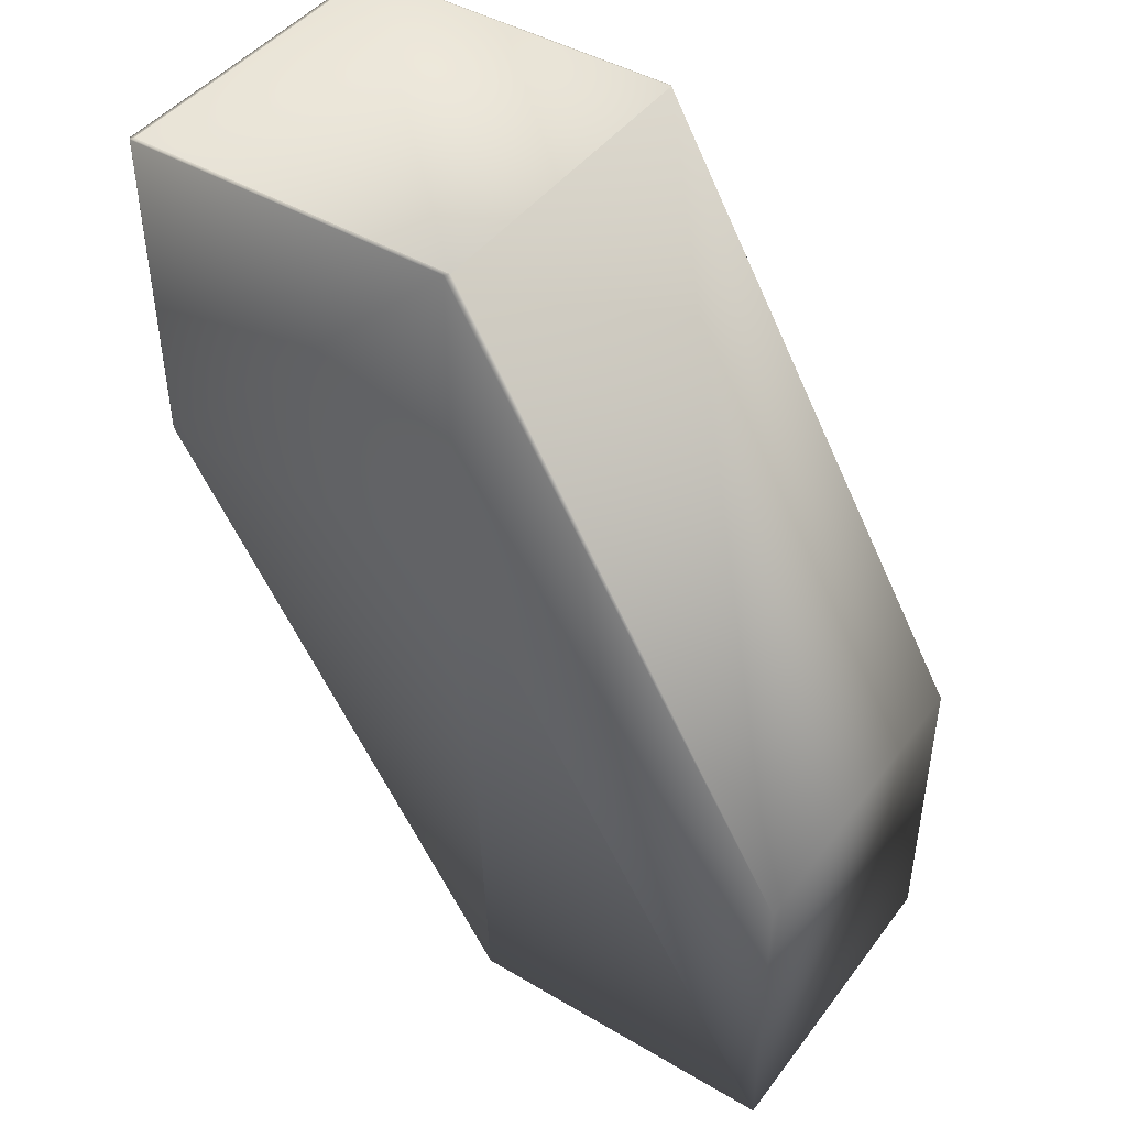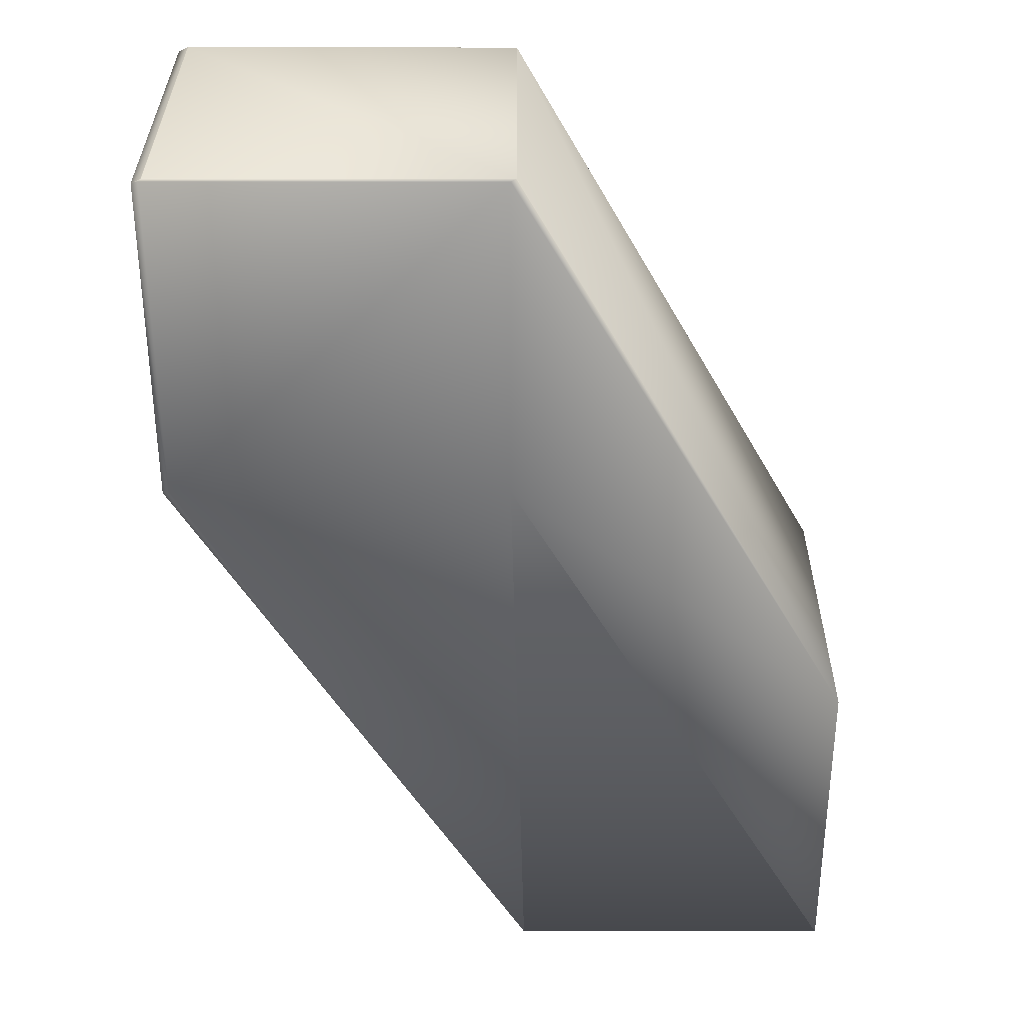
<metadata>
{"format":"obj","ext":"obj","renderer":"f3d","projection":"perspective","resolution":1024,"background":"white","views":[{"elev":44.5,"azim":-145.5,"up":"+Z"},{"elev":32.7,"azim":-179.9,"up":"+Z"}]}
</metadata>
<code>
v 0.05034 0.04464 0.2348
v 0.05034 0.04464 0.2348
v 0.05041 -0.05537 0.2348
v 0.05063 0.04466 0.2348
v 0.05064 0.04466 0.2348
v 0.05065 0.04466 0.2348
v 0.05066 0.04467 0.2348
v 0.05067 0.04467 0.2348
v 0.05067 0.04467 0.2348
v 0.05068 0.04467 0.2348
v 0.05068 0.04467 0.2348
v 0.05068 0.04467 0.2348
v 0.05034 -0.05536 0.2348
v -0.04966 -0.05536 0.2348
v 0.05034 -0.05536 0.2348
v 0.05035 -0.05536 0.2348
v 0.05035 -0.05536 0.2348
v 0.05035 -0.05536 0.2348
v 0.05035 -0.05536 0.2348
v 0.05035 -0.05536 0.2348
v 0.05036 -0.05536 0.2348
v 0.05036 -0.05536 0.2348
v 0.05036 -0.05536 0.2348
v 0.05037 -0.05536 0.2348
v 0.05037 -0.05536 0.2348
v 0.05037 -0.05536 0.2348
v 0.05038 -0.05536 0.2348
v 0.05038 -0.05536 0.2348
v 0.05039 -0.05536 0.2348
v 0.05039 -0.05536 0.2348
v 0.0504 -0.05537 0.2348
v 0.0504 -0.05537 0.2348
v 0.05041 -0.05537 0.2348
v -0.04966 0.04464 0.2348
v -0.04966 0.04464 0.2348
v -0.04966 0.04464 0.2348
v -0.04966 0.04464 0.2348
v -0.04966 0.04464 0.2348
v -0.04966 0.04464 0.2348
v -0.04967 0.04464 0.2348
v -0.04967 0.04464 0.2348
v -0.04967 0.04464 0.2348
v -0.04967 0.04464 0.2348
v 0.05035 0.04464 0.2348
v 0.05054 0.04465 0.2348
v 0.05057 0.04466 0.2348
v 0.0506 0.04466 0.2348
v 0.05035 0.04464 0.2348
v 0.05035 0.04464 0.2348
v 0.05036 0.04464 0.2348
v 0.05037 0.04464 0.2348
v 0.05039 0.04464 0.2348
v 0.05046 0.04464 0.2348
v 0.05048 0.04465 0.2348
v 0.05049 0.04465 0.2348
v 0.05035 0.04464 0.2348
v 0.05035 0.04464 0.2348
v 0.05042 -0.05537 0.2348
v 0.05036 0.04464 0.2348
v 0.05036 0.04464 0.2348
v 0.05043 -0.05537 0.2348
v 0.05037 0.04464 0.2348
v 0.05043 -0.05537 0.2348
v 0.05037 0.04464 0.2348
v 0.05038 0.04464 0.2348
v 0.05044 -0.05537 0.2348
v 0.05038 0.04464 0.2348
v 0.05039 0.04464 0.2348
v 0.05045 -0.05537 0.2348
v 0.05045 -0.05537 0.2348
v 0.0504 0.04464 0.2348
v 0.05046 -0.05537 0.2348
v 0.0504 0.04464 0.2348
v 0.05044 0.04464 0.2348
v 0.05047 -0.05537 0.2348
v 0.05041 0.04464 0.2348
v 0.05049 -0.05537 0.2348
v 0.05041 0.04464 0.2348
v 0.05042 0.04464 0.2348
v 0.05048 -0.05537 0.2348
v 0.0505 -0.05537 0.2348
v 0.05049 -0.05537 0.2348
v 0.05053 -0.05538 0.2348
v 0.05051 -0.05537 0.2348
v 0.05052 -0.05537 0.2348
v 0.05043 0.04464 0.2348
v 0.05067 -0.05539 0.2348
v 0.05053 -0.05538 0.2348
v 0.05054 -0.05538 0.2348
v 0.05055 -0.05538 0.2348
v 0.05056 -0.05538 0.2348
v 0.05067 -0.05538 0.2348
v 0.05043 0.04464 0.2348
v 0.05068 -0.05539 0.2348
v 0.05067 -0.05539 0.2348
v 0.05045 0.04464 0.2348
v 0.05045 0.04464 0.2348
v 0.05068 -0.05539 0.2348
v 0.05047 0.04465 0.2348
v 0.05049 0.04465 0.2348
v 0.0505 0.04465 0.2348
v 0.05051 0.04465 0.2348
v 0.05052 0.04465 0.2348
v 0.05053 0.04465 0.2348
v 0.05053 0.04465 0.2348
v 0.05055 0.04465 0.2348
v 0.05056 0.04465 0.2348
v 0.05057 0.04466 0.2348
v 0.05058 0.04466 0.2348
v 0.05059 0.04466 0.2348
v 0.0506 0.04466 0.2348
v 0.05061 0.04466 0.2348
v 0.05061 0.04466 0.2348
v 0.05062 0.04466 0.2348
v 0.05063 0.04466 0.2348
v 0.05064 0.04466 0.2348
v 0.05065 0.04466 0.2348
v 0.05065 0.04467 0.2348
v 0.05066 0.04467 0.2348
v 0.05067 0.04467 0.2348
v 0.05066 0.04467 0.2348
v 0.05067 0.04467 0.2348
v 0.05067 0.04467 0.2348
v 0.05067 0.04467 0.2348
v 0.05067 0.04467 0.2348
v 0.05067 0.04467 0.2348
v 0.05067 0.04467 0.2348
v 0.05068 0.04467 0.2348
v -0.04968 0.04464 0.2348
v -0.04968 0.04464 0.2348
v -0.04969 0.04464 0.2348
v -0.05 0.04467 0.2348
v -0.05 0.04467 0.2348
v -0.05 0.04467 0.2348
v 0.05516 0.04791 0.4163
v 0.1598 0.04586 0.4146
v 0.1598 -0.05494 0.4146
v 0.1575 0.04791 0.4163
v 0.05068 -0.05539 0.3348
v 0.05068 -0.05539 0.3348
v 0.05856 -0.05514 0.5156
v 0.05068 -0.05539 0.2348
v -0.05 -0.05539 0.3348
v 0.1591 -0.05514 0.4144
v 0.1591 -0.05514 0.5156
v 0.05057 -0.05538 0.2348
v 0.05057 -0.05538 0.2348
v 0.05058 -0.05538 0.2348
v 0.05059 -0.05538 0.2348
v 0.0506 -0.05538 0.2348
v 0.0506 -0.05538 0.2348
v 0.05061 -0.05538 0.2348
v 0.05061 -0.05538 0.2348
v 0.05062 -0.05538 0.2348
v 0.05063 -0.05538 0.2348
v 0.05063 -0.05538 0.2348
v 0.05064 -0.05538 0.2348
v 0.05064 -0.05538 0.2348
v 0.05065 -0.05538 0.2348
v 0.05065 -0.05538 0.2348
v 0.05065 -0.05538 0.2348
v 0.05066 -0.05538 0.2348
v 0.05066 -0.05538 0.2348
v 0.05066 -0.05538 0.2348
v -0.04983 -0.05538 0.2348
v -0.04966 -0.05536 0.2348
v -0.04966 -0.05536 0.2348
v -0.04966 -0.05536 0.2348
v -0.04967 -0.05536 0.2348
v -0.04967 -0.05536 0.2348
v -0.04969 -0.05537 0.2348
v -0.0497 -0.05537 0.2348
v -0.04971 -0.05537 0.2348
v -0.04971 -0.05537 0.2348
v -0.04972 -0.05537 0.2348
v -0.04973 -0.05537 0.2348
v -0.04974 -0.05537 0.2348
v -0.04974 -0.05537 0.2348
v -0.04975 -0.05537 0.2348
v -0.04976 -0.05537 0.2348
v -0.04977 -0.05537 0.2348
v -0.04978 -0.05537 0.2348
v -0.04979 -0.05537 0.2348
v -0.0498 -0.05537 0.2348
v -0.04981 -0.05537 0.2348
v -0.04982 -0.05538 0.2348
v 0.05067 -0.05538 0.2348
v 0.05067 -0.05538 0.2348
v 0.05067 -0.05538 0.2348
v 0.05067 -0.05539 0.2348
v 0.05067 -0.05539 0.2348
v 0.05068 -0.05539 0.2348
v 0.05067 -0.05539 0.2348
v -0.05 -0.05539 0.2348
v -0.04984 -0.05538 0.2348
v -0.04985 -0.05538 0.2348
v -0.04985 -0.05538 0.2348
v -0.04986 -0.05538 0.2348
v -0.04987 -0.05538 0.2348
v -0.04988 -0.05538 0.2348
v -0.04989 -0.05538 0.2348
v -0.0499 -0.05538 0.2348
v -0.04991 -0.05538 0.2348
v -0.04992 -0.05538 0.2348
v -0.04992 -0.05538 0.2348
v -0.04993 -0.05538 0.2348
v -0.04994 -0.05538 0.2348
v -0.04995 -0.05538 0.2348
v -0.04995 -0.05538 0.2348
v -0.04996 -0.05538 0.2348
v -0.04997 -0.05538 0.2348
v -0.04997 -0.05538 0.2348
v -0.04997 -0.05538 0.2348
v -0.04998 -0.05538 0.2348
v -0.04998 -0.05538 0.2348
v -0.04999 -0.05538 0.2348
v -0.04999 -0.05538 0.2348
v -0.05 -0.05538 0.2348
v -0.05 -0.05538 0.2348
v -0.05 -0.05539 0.2348
v -0.05 -0.05539 0.2348
v -0.05 -0.05539 0.2348
v -0.05 -0.05539 0.2348
v -0.05 0.04467 0.3348
v -0.05 0.04467 0.2348
v -0.05 -0.05539 0.3348
v 0.05348 -0.0531 0.5174
v 0.05516 0.04791 0.5168
v 0.05425 0.04766 0.5171
v 0.05348 0.04721 0.5174
v 0.05348 0.04721 0.5174
v -0.04967 0.04464 0.2348
v -0.04966 0.04464 0.2348
v -0.04969 0.04464 0.2348
v -0.0497 0.04464 0.2348
v -0.04971 0.04464 0.2348
v -0.04971 0.04464 0.2348
v -0.04972 0.04464 0.2348
v -0.04973 0.04464 0.2348
v -0.04974 0.04464 0.2348
v -0.04974 0.04464 0.2348
v -0.04975 0.04465 0.2348
v -0.04976 0.04465 0.2348
v -0.04977 0.04465 0.2348
v -0.04978 0.04465 0.2348
v -0.04979 0.04465 0.2348
v -0.0498 0.04465 0.2348
v -0.04981 0.04465 0.2348
v -0.04982 0.04465 0.2348
v -0.04983 0.04465 0.2348
v -0.04984 0.04465 0.2348
v -0.04985 0.04465 0.2348
v -0.04985 0.04465 0.2348
v -0.04986 0.04466 0.2348
v -0.04987 0.04466 0.2348
v -0.04988 0.04466 0.2348
v -0.04989 0.04466 0.2348
v -0.0499 0.04466 0.2348
v -0.04991 0.04466 0.2348
v -0.04992 0.04466 0.2348
v -0.04992 0.04466 0.2348
v -0.04993 0.04466 0.2348
v -0.04967 -0.05536 0.2348
v -0.05 -0.05539 0.2348
v -0.04966 -0.05536 0.2348
v -0.04966 -0.05536 0.2348
v -0.04966 0.04464 0.2348
v -0.04966 0.04464 0.2348
v -0.04966 0.04464 0.2348
v -0.04966 0.04464 0.2348
v -0.04966 0.04464 0.2348
v -0.05 0.04467 0.2348
v -0.05 0.04467 0.2348
v -0.05 0.04467 0.2348
v -0.05 0.04467 0.2348
v -0.05 0.04467 0.2348
v -0.04999 0.04467 0.2348
v -0.05 0.04467 0.2348
v -0.04999 0.04467 0.2348
v -0.04998 0.04467 0.2348
v -0.04998 0.04467 0.2348
v -0.04997 0.04466 0.2348
v -0.04996 0.04466 0.2348
v -0.04997 0.04466 0.2348
v -0.04994 0.04466 0.2348
v -0.04995 0.04466 0.2348
v -0.04995 0.04466 0.2348
v -0.04997 0.04467 0.2348
v -0.04999 0.04467 0.2348
v -0.05 0.04467 0.2348
v 0.05516 -0.05414 0.5168
v 0.05425 -0.05378 0.5171
v 0.05349 -0.05311 0.5174
v 0.05348 -0.05311 0.5174
v 0.05348 -0.0531 0.5174
v -0.04966 -0.05536 0.2348
v -0.04966 -0.05536 0.2348
v -0.04967 -0.05536 0.2348
v -0.04967 -0.05536 0.2348
v -0.04968 -0.05537 0.2348
v -0.04968 -0.05537 0.2348
v -0.04969 -0.05537 0.2348
v -0.04966 -0.05536 0.2348
v -0.04966 -0.05536 0.2348
v -0.04966 -0.05536 0.2348
v -0.04966 -0.05536 0.2348
v -0.04999 -0.05538 0.2348
v -0.05 -0.05539 0.2348
v -0.05 -0.05539 0.2348
v -0.05 -0.05539 0.2348
v 0.1598 0.04586 0.5153
v 0.1575 0.04791 0.5168
v 0.157 0.04766 0.5171
v 0.1568 0.04717 0.5173
v 0.1568 -0.05324 0.5173
v 0.1598 -0.05494 0.5153
v 0.1568 0.04718 0.5173
v 0.1568 0.04719 0.5173
v 0.1567 0.0472 0.5173
v 0.1567 0.0472 0.5173
v 0.1567 0.04721 0.5174
v 0.1567 0.04721 0.5174
v 0.1566 0.04721 0.5174
v 0.1566 0.04721 0.5174
v 0.1566 0.04721 0.5174
v 0.1566 0.04721 0.5174
v 0.1566 0.04721 0.5174
v 0.1566 0.04721 0.5174
v 0.1568 -0.05322 0.5173
v 0.1568 -0.05321 0.5173
v 0.1567 -0.05319 0.5173
v 0.1567 -0.05318 0.5173
v 0.1567 -0.05316 0.5174
v 0.1567 -0.05315 0.5174
v 0.1566 -0.05314 0.5174
v 0.1566 -0.05313 0.5174
v 0.1566 -0.05312 0.5174
v 0.1566 -0.05312 0.5174
v 0.1566 -0.05311 0.5174
v 0.1566 -0.05311 0.5174
v 0.1566 0.04721 0.5174
v 0.1566 -0.0531 0.5174
v 0.05348 0.04721 0.5174
v 0.1575 -0.05414 0.5168
v 0.157 -0.05378 0.5171
v 0.0535 -0.05312 0.5174
f 1 2 3
f 1 4 2
f 1 5 4
f 1 6 5
f 1 7 6
f 1 8 7
f 1 9 8
f 1 10 9
f 1 11 10
f 1 12 11
f 1 13 14
f 1 15 13
f 1 16 15
f 1 17 16
f 1 18 17
f 1 19 18
f 1 20 19
f 1 21 20
f 1 22 21
f 1 23 22
f 1 24 23
f 1 25 24
f 1 26 25
f 1 27 26
f 1 28 27
f 1 29 28
f 1 30 29
f 1 31 30
f 1 32 31
f 1 33 32
f 1 3 33
f 1 34 35
f 1 35 36
f 1 36 37
f 1 37 38
f 1 38 39
f 1 39 40
f 1 40 41
f 1 41 42
f 1 42 43
f 1 43 12
f 1 14 34
f 2 44 3
f 2 45 44
f 2 46 45
f 2 47 46
f 2 4 47
f 44 48 3
f 44 49 48
f 44 50 49
f 44 51 50
f 44 52 51
f 44 53 52
f 44 54 53
f 44 55 54
f 44 45 55
f 48 49 56
f 48 56 3
f 49 57 56
f 49 50 57
f 56 57 58
f 56 58 3
f 57 59 58
f 57 60 59
f 57 50 60
f 59 60 58
f 60 50 61
f 60 61 58
f 50 62 61
f 50 51 62
f 62 51 63
f 62 63 61
f 51 64 63
f 51 65 64
f 51 52 65
f 64 65 66
f 64 66 63
f 65 67 66
f 65 52 67
f 67 68 69
f 67 52 68
f 67 69 66
f 68 52 70
f 68 70 69
f 52 71 72
f 52 73 71
f 52 74 73
f 52 53 74
f 52 72 70
f 71 73 75
f 71 75 72
f 73 76 77
f 73 78 76
f 73 79 78
f 73 74 79
f 73 80 75
f 73 77 80
f 76 78 81
f 76 82 77
f 76 81 82
f 78 79 83
f 78 84 81
f 78 85 84
f 78 83 85
f 79 86 87
f 79 74 86
f 79 88 83
f 79 89 88
f 79 90 89
f 79 91 90
f 79 92 91
f 79 87 92
f 86 93 94
f 86 74 93
f 86 95 87
f 86 94 95
f 93 74 94
f 74 96 94
f 74 97 96
f 74 53 97
f 96 97 94
f 97 53 98
f 97 98 94
f 53 99 98
f 53 54 99
f 99 54 98
f 54 55 98
f 55 100 98
f 55 101 100
f 55 102 101
f 55 45 102
f 100 101 98
f 101 102 98
f 102 103 98
f 102 45 103
f 103 104 98
f 103 45 104
f 104 105 98
f 104 45 105
f 105 45 98
f 45 106 98
f 45 46 106
f 106 107 98
f 106 108 107
f 106 46 108
f 107 108 98
f 108 46 98
f 46 109 98
f 46 47 109
f 109 110 98
f 109 47 110
f 110 47 98
f 47 111 98
f 47 112 111
f 47 4 112
f 111 113 98
f 111 112 113
f 113 112 98
f 112 114 98
f 112 4 114
f 114 4 98
f 4 115 98
f 4 116 115
f 4 5 116
f 115 116 98
f 116 5 98
f 5 117 98
f 5 6 117
f 117 6 98
f 6 118 98
f 6 7 118
f 118 7 98
f 7 119 98
f 7 120 119
f 7 8 120
f 119 121 98
f 119 120 121
f 121 120 98
f 120 8 98
f 8 122 98
f 8 9 122
f 122 123 98
f 122 9 123
f 123 9 124
f 123 124 98
f 9 125 124
f 9 126 125
f 9 10 126
f 124 125 127
f 124 127 98
f 125 126 127
f 126 10 127
f 127 10 128
f 127 128 98
f 10 11 128
f 11 12 128
f 12 43 129
f 12 129 130
f 12 130 131
f 12 131 132
f 12 132 133
f 12 133 134
f 12 134 135
f 12 135 128
f 128 136 137
f 128 138 136
f 128 137 98
f 128 135 138
f 139 140 141
f 139 142 98
f 139 98 140
f 139 143 142
f 139 141 143
f 140 98 144
f 140 145 141
f 140 144 145
f 13 15 21
f 13 21 22
f 13 22 23
f 13 23 24
f 13 24 25
f 13 25 26
f 13 26 27
f 13 27 28
f 13 28 29
f 13 29 30
f 13 30 31
f 13 31 32
f 13 32 33
f 13 33 3
f 13 3 58
f 13 58 61
f 13 61 63
f 13 63 66
f 13 66 69
f 13 69 70
f 13 70 72
f 13 72 75
f 13 75 80
f 13 80 77
f 13 77 82
f 13 82 81
f 13 81 84
f 13 84 85
f 13 85 83
f 13 83 88
f 13 88 89
f 13 89 90
f 13 90 91
f 13 91 146
f 13 146 147
f 13 147 148
f 13 148 149
f 13 149 150
f 13 150 151
f 13 151 152
f 13 152 153
f 13 153 154
f 13 154 155
f 13 155 156
f 13 156 157
f 13 157 158
f 13 158 159
f 13 159 160
f 13 160 161
f 13 161 162
f 13 162 163
f 13 163 164
f 13 164 142
f 13 142 165
f 13 166 14
f 13 167 166
f 13 168 167
f 13 169 168
f 13 170 169
f 13 171 170
f 13 172 171
f 13 173 172
f 13 174 173
f 13 175 174
f 13 176 175
f 13 177 176
f 13 178 177
f 13 179 178
f 13 180 179
f 13 181 180
f 13 182 181
f 13 183 182
f 13 184 183
f 13 185 184
f 13 186 185
f 13 165 186
f 15 16 20
f 15 20 21
f 16 17 19
f 16 19 20
f 17 18 19
f 91 92 146
f 146 92 147
f 147 187 148
f 147 92 187
f 148 150 149
f 148 151 150
f 148 187 151
f 151 153 152
f 151 154 153
f 151 155 154
f 151 187 155
f 155 157 156
f 155 161 157
f 155 187 161
f 157 159 158
f 157 161 159
f 159 161 160
f 161 163 162
f 161 187 163
f 163 187 164
f 164 187 188
f 164 188 142
f 187 92 188
f 188 92 142
f 92 189 190
f 92 190 142
f 92 87 189
f 189 87 190
f 190 87 191
f 190 191 192
f 190 192 142
f 87 95 191
f 191 193 192
f 191 95 193
f 193 95 192
f 95 94 192
f 94 98 192
f 192 98 142
f 142 143 194
f 142 195 165
f 142 196 195
f 142 197 196
f 142 198 197
f 142 199 198
f 142 200 199
f 142 201 200
f 142 202 201
f 142 203 202
f 142 204 203
f 142 205 204
f 142 206 205
f 142 207 206
f 142 208 207
f 142 209 208
f 142 210 209
f 142 211 210
f 142 212 211
f 142 213 212
f 142 214 213
f 142 215 214
f 142 216 215
f 142 217 216
f 142 218 217
f 142 219 218
f 142 220 219
f 142 221 220
f 142 222 221
f 142 223 222
f 142 194 223
f 98 137 144
f 224 225 226
f 224 226 227
f 224 228 135
f 224 229 228
f 224 230 229
f 224 231 230
f 224 135 225
f 224 227 231
f 232 233 14
f 232 40 233
f 232 41 40
f 232 42 41
f 232 43 42
f 232 129 43
f 232 130 129
f 232 131 130
f 232 234 131
f 232 235 234
f 232 236 235
f 232 237 236
f 232 238 237
f 232 239 238
f 232 240 239
f 232 241 240
f 232 242 241
f 232 243 242
f 232 244 243
f 232 245 244
f 232 246 245
f 232 247 246
f 232 248 247
f 232 249 248
f 232 250 249
f 232 251 250
f 232 252 251
f 232 253 252
f 232 254 253
f 232 255 254
f 232 256 255
f 232 257 256
f 232 258 257
f 232 259 258
f 232 260 259
f 232 261 260
f 232 262 261
f 232 263 264
f 232 265 263
f 232 266 265
f 232 14 266
f 232 264 262
f 233 267 14
f 233 39 267
f 233 40 39
f 267 268 14
f 267 39 268
f 268 269 14
f 268 38 269
f 268 39 38
f 269 270 14
f 269 37 270
f 269 38 37
f 270 271 14
f 270 36 271
f 270 37 36
f 271 34 14
f 271 35 34
f 271 36 35
f 131 234 132
f 234 235 132
f 235 236 272
f 235 272 132
f 236 237 273
f 236 273 272
f 237 238 273
f 238 239 274
f 238 274 275
f 238 275 273
f 239 240 276
f 239 276 274
f 240 241 277
f 240 277 278
f 240 278 276
f 241 242 279
f 241 279 277
f 242 243 279
f 243 244 280
f 243 280 281
f 243 281 279
f 244 245 282
f 244 282 280
f 245 246 282
f 246 247 283
f 246 283 284
f 246 284 282
f 247 248 283
f 248 249 285
f 248 285 283
f 249 250 251
f 249 251 285
f 251 252 255
f 251 255 258
f 251 258 285
f 252 253 255
f 253 254 255
f 255 256 258
f 256 257 258
f 258 259 260
f 258 260 261
f 258 261 285
f 261 262 285
f 262 264 285
f 285 286 287
f 285 287 283
f 285 264 286
f 286 264 287
f 287 264 283
f 283 264 284
f 284 264 282
f 282 288 280
f 282 264 288
f 288 225 280
f 288 264 225
f 280 225 281
f 281 289 279
f 281 225 289
f 289 225 279
f 279 225 277
f 277 225 278
f 278 225 276
f 276 225 274
f 274 225 275
f 275 225 273
f 273 225 272
f 272 290 132
f 272 225 290
f 290 225 132
f 132 225 133
f 133 225 134
f 134 225 135
f 225 264 226
f 143 226 194
f 143 141 226
f 226 264 194
f 226 141 291
f 226 291 292
f 226 292 293
f 226 293 294
f 226 294 295
f 226 295 227
f 263 296 169
f 263 297 296
f 263 265 297
f 263 169 298
f 263 298 170
f 263 170 299
f 263 299 300
f 263 300 301
f 263 301 171
f 263 171 302
f 263 302 172
f 263 172 173
f 263 173 174
f 263 174 175
f 263 175 176
f 263 176 177
f 263 177 178
f 263 178 264
f 296 297 303
f 296 303 169
f 297 304 303
f 297 305 304
f 297 265 305
f 304 305 306
f 304 306 303
f 305 265 168
f 305 168 306
f 265 266 167
f 265 167 168
f 266 14 166
f 266 166 167
f 168 303 306
f 168 169 303
f 169 170 298
f 170 300 299
f 170 171 300
f 300 171 301
f 171 172 302
f 178 179 264
f 179 180 181
f 179 181 264
f 181 182 264
f 182 183 184
f 182 184 264
f 184 185 186
f 184 186 264
f 186 165 195
f 186 195 264
f 195 196 264
f 196 197 264
f 197 198 199
f 197 199 264
f 199 200 264
f 200 201 202
f 200 202 203
f 200 203 264
f 203 204 205
f 203 205 264
f 205 206 264
f 206 207 264
f 207 208 209
f 207 209 264
f 209 210 211
f 209 211 264
f 211 212 213
f 211 213 264
f 213 214 264
f 214 215 264
f 215 216 307
f 215 307 264
f 216 217 307
f 307 217 218
f 307 218 264
f 218 219 264
f 219 220 308
f 219 308 264
f 220 221 308
f 308 221 264
f 221 222 264
f 222 309 264
f 222 223 309
f 309 310 264
f 309 223 310
f 310 223 264
f 223 194 264
f 311 312 313
f 311 313 314
f 311 314 315
f 311 136 138
f 311 138 312
f 311 316 136
f 311 315 316
f 312 138 228
f 312 228 313
f 313 317 314
f 313 318 317
f 313 319 318
f 313 320 319
f 313 321 320
f 313 322 321
f 313 323 322
f 313 324 323
f 313 325 324
f 313 326 325
f 313 327 326
f 313 328 327
f 313 228 229
f 313 229 328
f 314 317 329
f 314 329 315
f 317 318 330
f 317 330 329
f 318 319 331
f 318 331 330
f 319 320 332
f 319 332 331
f 320 321 333
f 320 333 332
f 321 322 334
f 321 334 333
f 322 323 335
f 322 335 334
f 323 324 336
f 323 336 335
f 324 325 337
f 324 337 336
f 325 326 338
f 325 338 337
f 326 327 339
f 326 339 338
f 327 328 340
f 327 340 339
f 328 341 342
f 328 342 340
f 328 229 343
f 328 343 341
f 341 343 230
f 341 230 342
f 136 316 137
f 138 135 228
f 316 145 144
f 316 344 145
f 316 345 344
f 316 315 345
f 316 144 137
f 145 344 141
f 344 345 291
f 344 291 141
f 345 315 329
f 345 329 330
f 345 330 331
f 345 331 332
f 345 332 333
f 345 333 334
f 345 334 335
f 345 335 336
f 345 336 337
f 345 337 338
f 345 338 292
f 345 292 291
f 338 339 346
f 338 346 292
f 339 340 293
f 339 293 346
f 340 342 294
f 340 294 293
f 342 230 295
f 342 295 294
f 229 230 343
f 230 231 227
f 230 227 295
f 292 346 293

</code>
